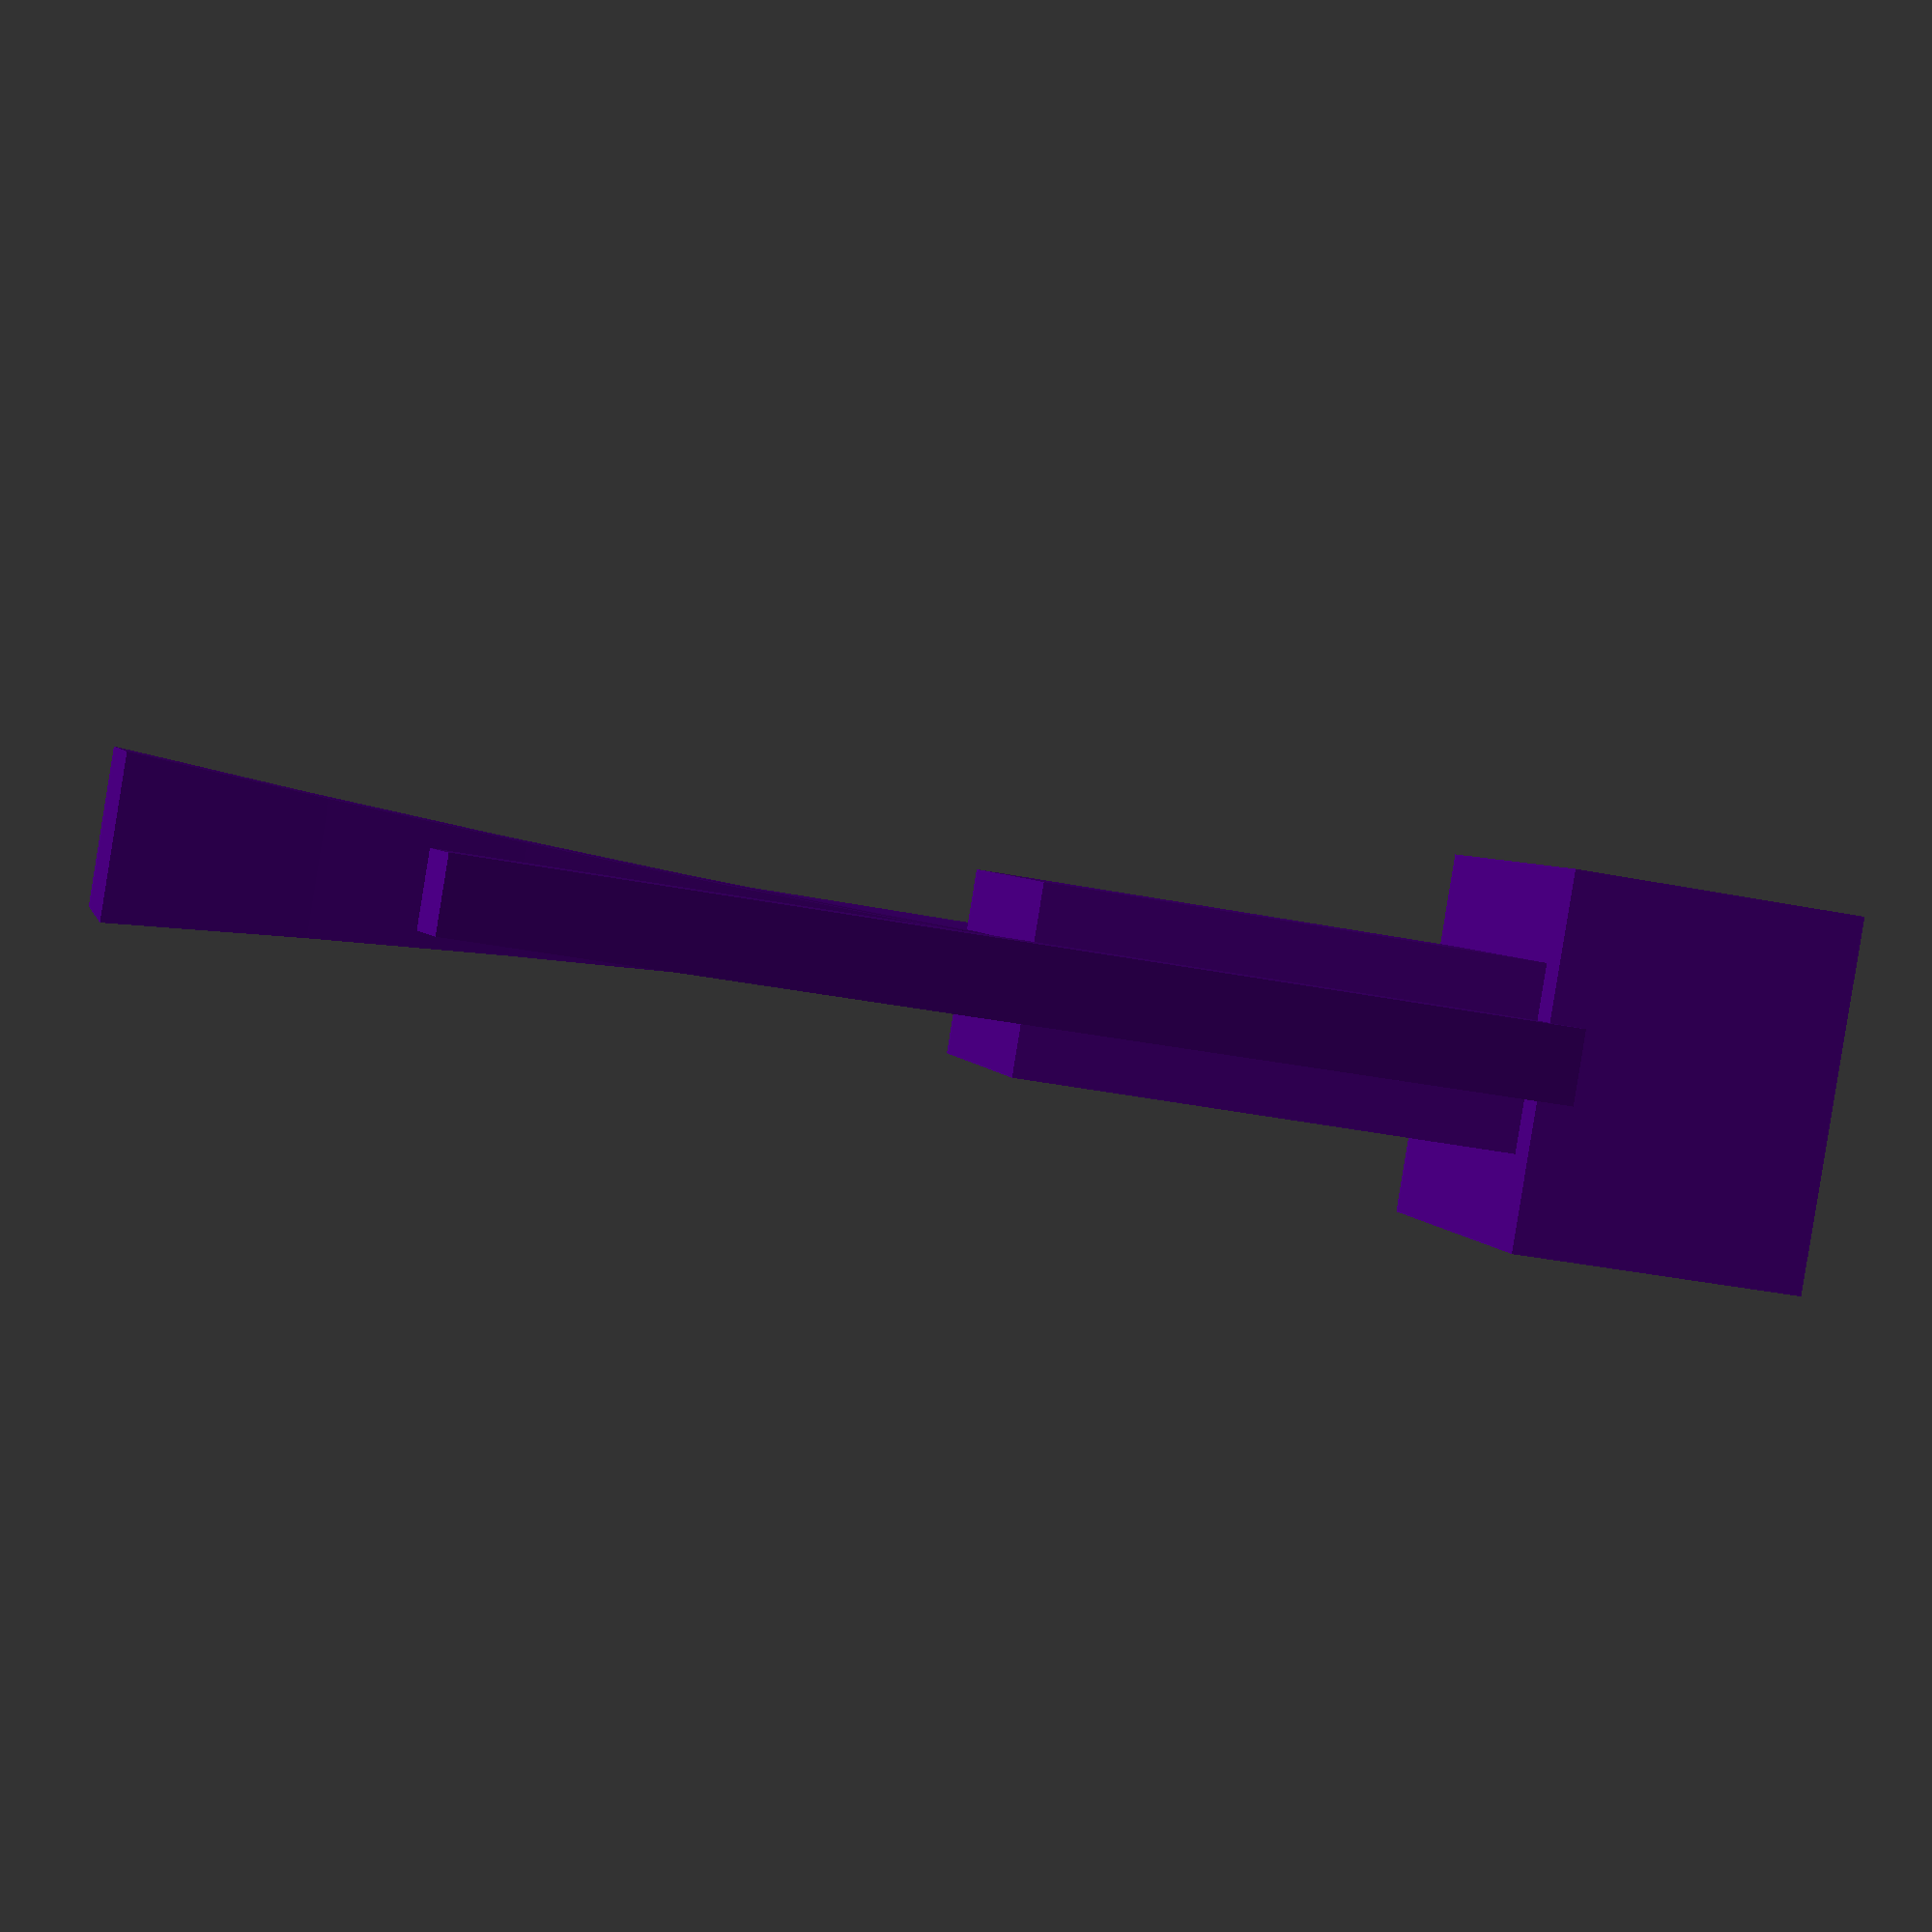
<openscad>
head=10;
ancho=6*head/10;
miniancho=2*head/10;

//module for legs
module parab_leg(altura,lrate,first,iter) {
	for(i=[1:iter])
		{translate([0,0,(i-1)*altura]) cylinder(h=altura,r1=lrate*i*i+first,r2=lrate*(i+1)*(i+1)+first,center=true,$fn=4);}
}

rotate([180,0,0])
color("Indigo")
difference(){
	union() {
		union() {
			union() {
					//head	
					translate([0,0,3*head/2])
					cube([head,head,head*0.8],center=true);
	
					//body
					translate([0,0,5])
					cube([head*0.8,0.5*head,3*head/2],center=true);
					}
						//arms
						rotate([0,-7,0])
						translate([head*0.6,0,-head*0.4])	
						cube([miniancho,miniancho,2.5*head+5],center=true);
	
						rotate([0,7,0])
						translate([-head*0.6,0,-head*0.4])
						cube([miniancho,miniancho,2.5*head+5],center=true);
	
				}
			//legs
			translate([head*0.2,0,head*0.2])
			rotate([180,0,45])
			parab_leg(5,0.04,1,6);
	
			translate([-head*0.2,0,head*0.2])
			rotate([180,0,45])
			parab_leg(5,0.04,1,6);
			}

	//eyes
	translate([5*head/16,head*0.8,1.5*head])
	cube([2.6*head/8,head,head/8],center=true);

	translate([-5*head/16,head*0.8,1.5*head])
	cube([2.6*head/8,head,head/8],center=true);
	}
</openscad>
<views>
elev=214.9 azim=217.4 roll=105.3 proj=p view=wireframe
</views>
